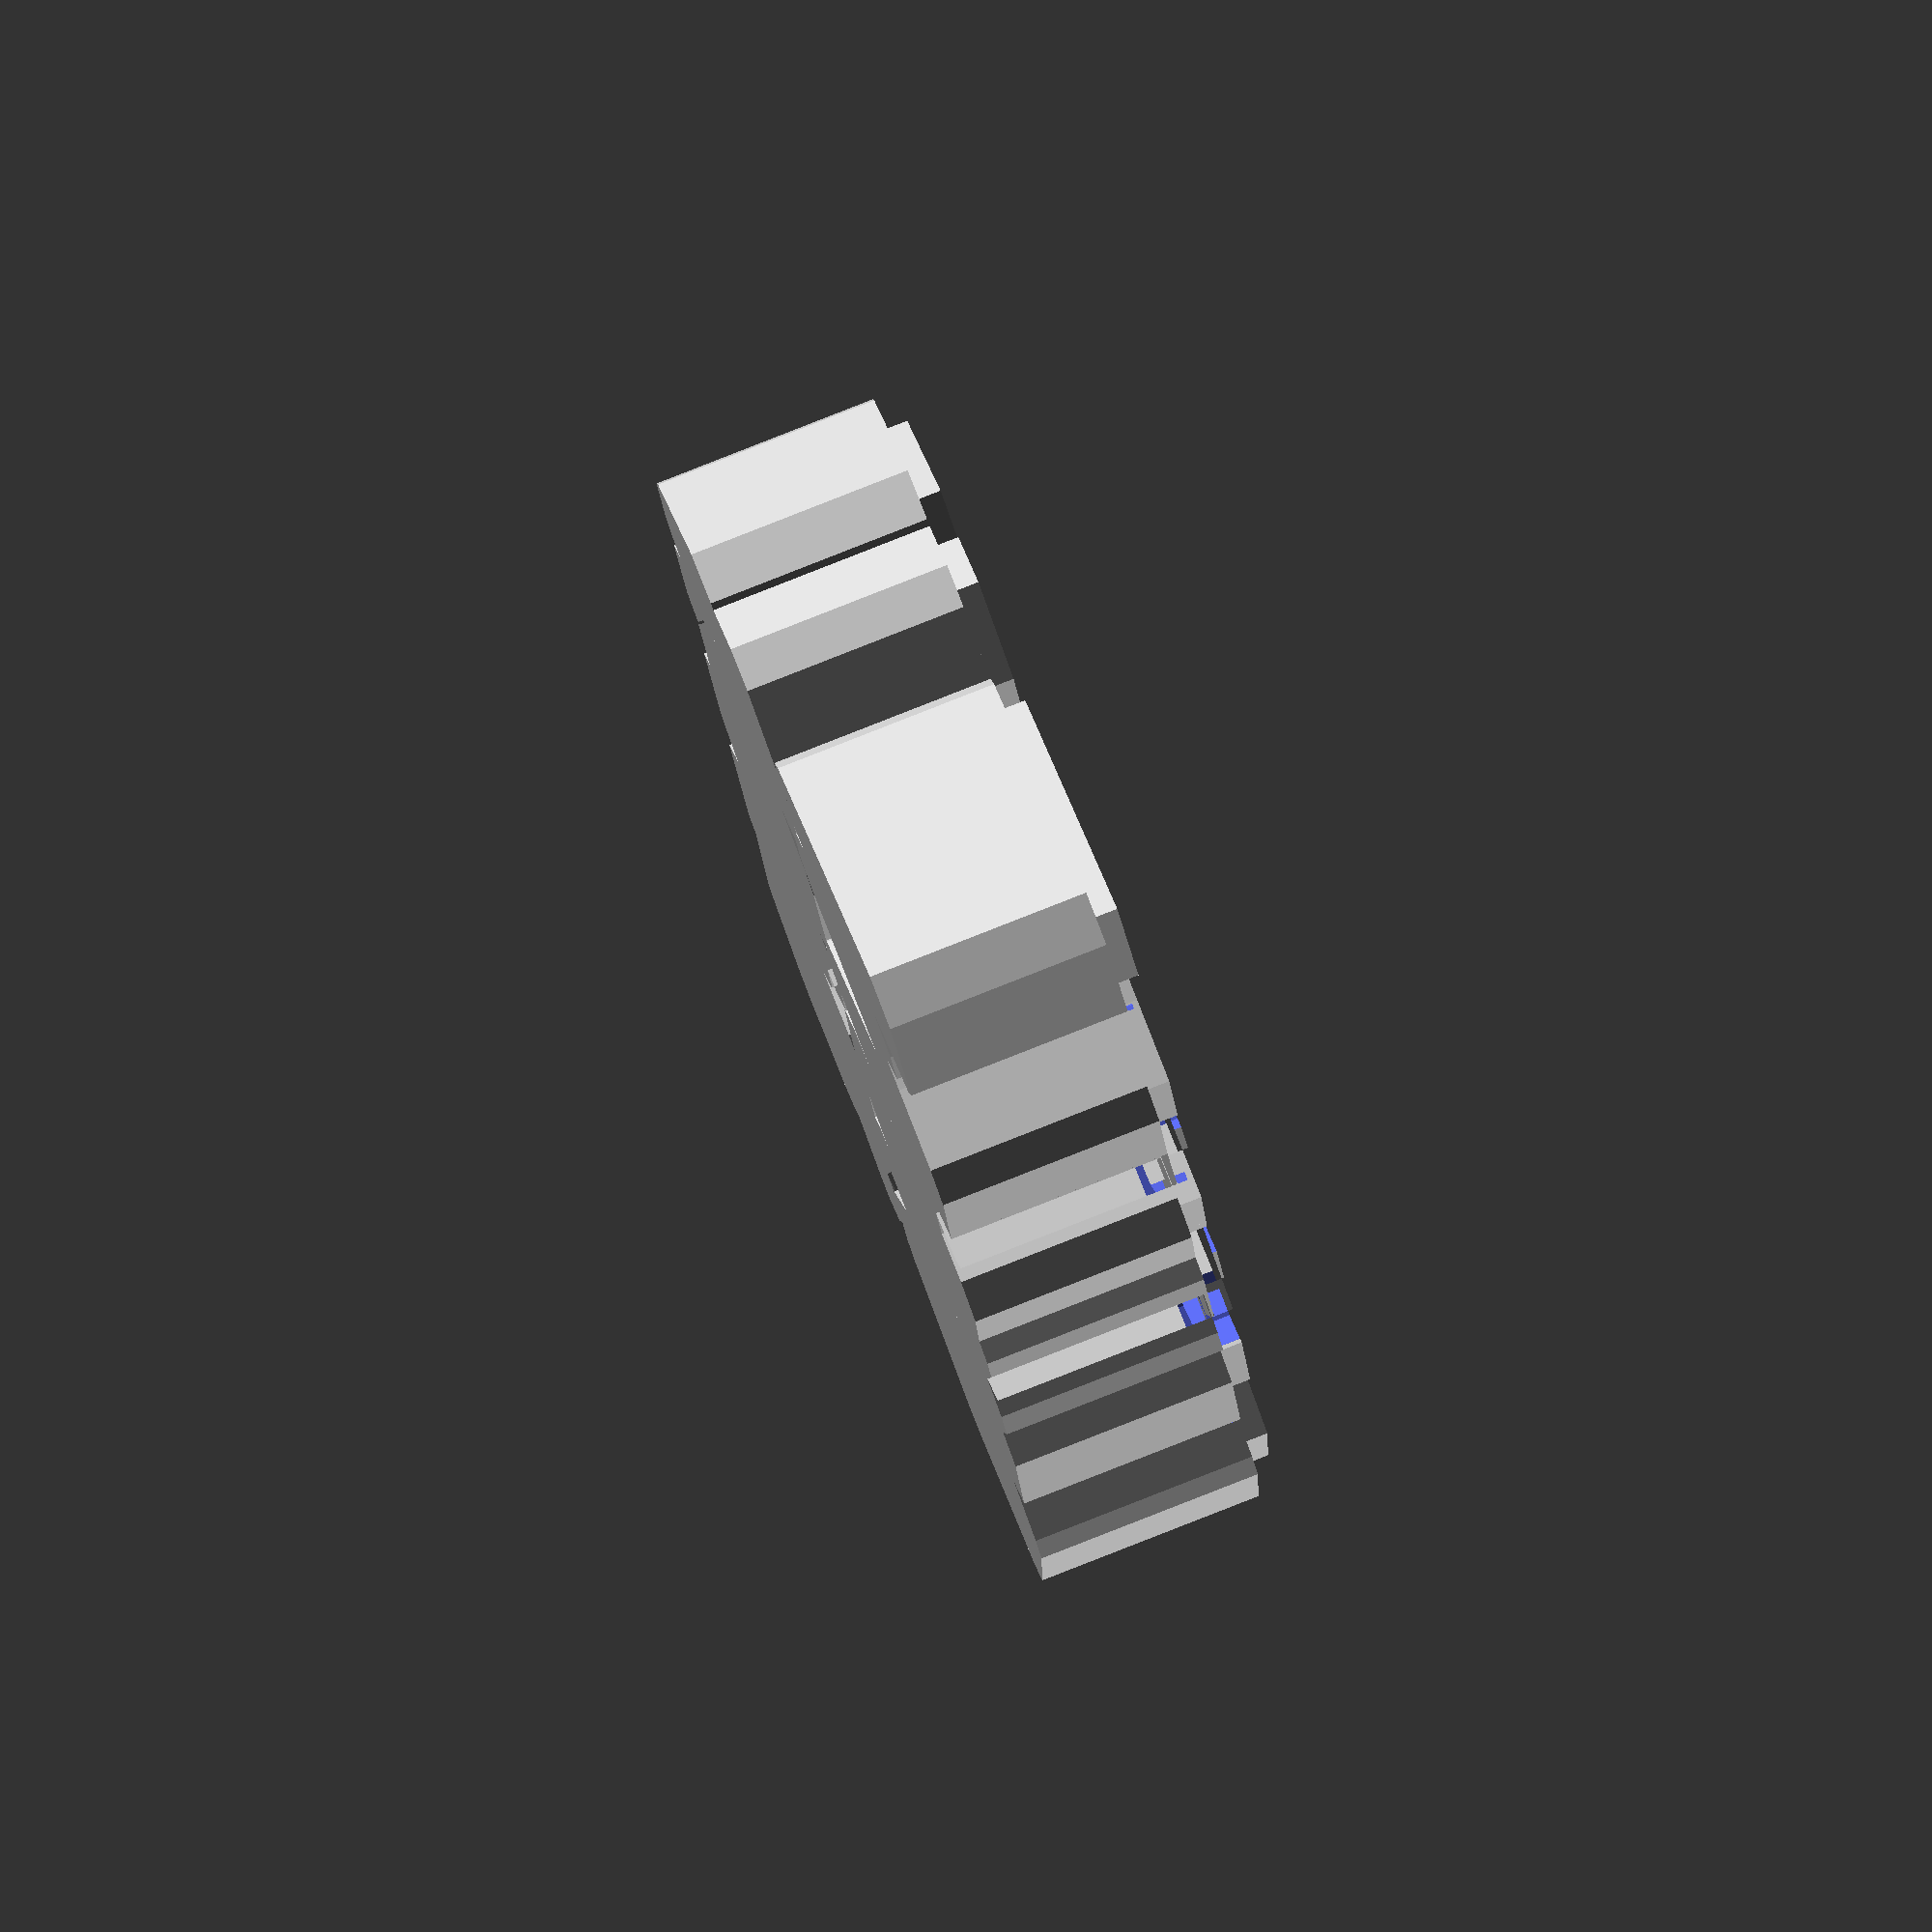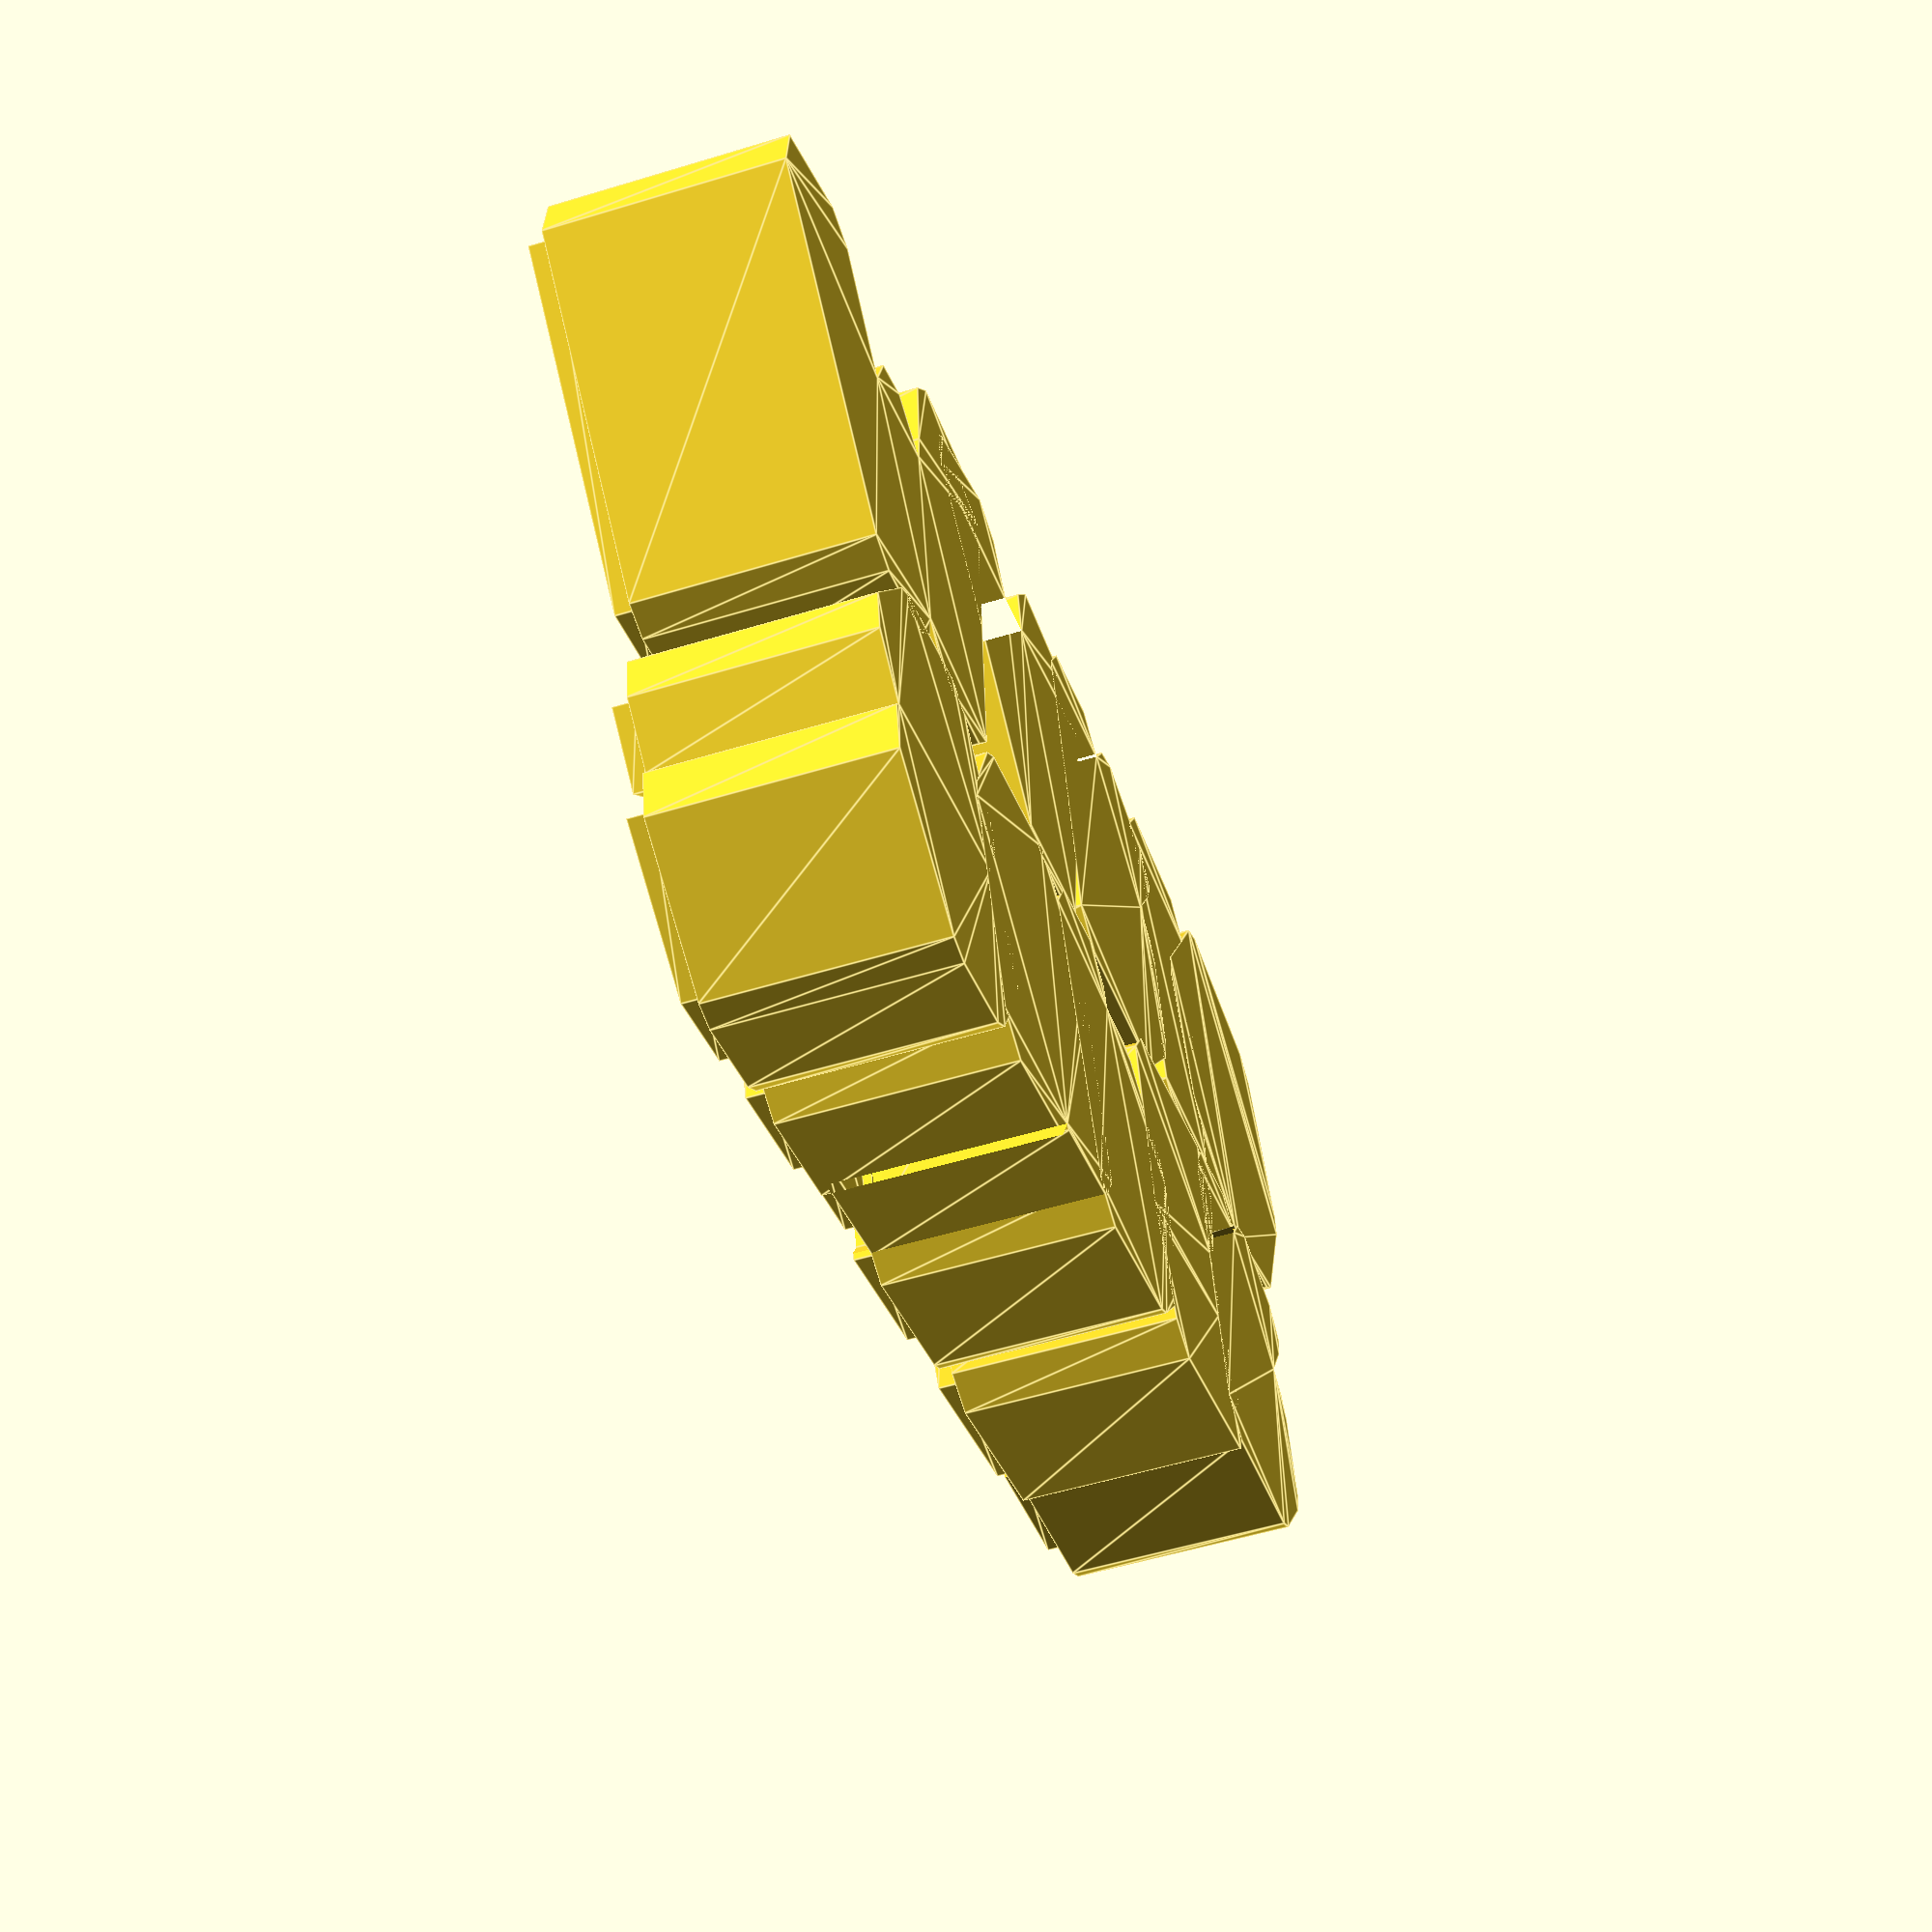
<openscad>
module letters_main() {
    // Choose your custom words and write them in UPPERCASE.
    // If you want only one line, you can leave the second word empty.
    word1="SUPER";
    word2="MARIO";

    // CONSTANTS
    // The following values are model constants and are not intended to be changed by the end user.
    //-----------------
    // [Fixed design parameters]
    // Scale for Word 1
    scale_word1 = 1.8;

    // Scale for Word 2
    scale_word2 = 2.0;
    // Height scale
    scale_height = 1;

    // Brim radius/offset
    brim_radius = 1.5;

    // Gap between the two words
    gap = 2;
    // Spaziatura tra le lettere
    spacing = 0.0;


    // Small tolerance to help letters fit into the brim
    wiggle=0.1;
    //-----------------


    // Wall thickness for hollow letters
    wall_thikness_letter = 2;

    //-----------------

    // Path data for letters and symbols
    glyph_A = [
    [449, 741], [765, 52], [463, 4], [439, 181], [196, 187], [141, -2], [-150, 50], [249, 721], [449, 741]
    ]/100;
    glyph_B = [
    [138, 747], [485, 706], [565, 578], [559, 441], [507, 363], [580, 321], [629, 178], [573, 45], [457, 4], [21, 1], [1, 704], [138, 747]
    ]/100;
    glyph_C = [
    [287, 744], [563, 726], [552, 461], [372, 545], [215, 472], [208, 302], [346, 208], [549, 314], [617, 35], [218, 0], [23, 171], [-35, 386], [55, 617], [287, 744]
    ]/100;
    glyph_D = [
    [368, 744], [578, 572], [621, 171], [414, 2], [0, 2], [0, 699], [368, 744]
    ]/100;
    glyph_E = [
    [54, 745], [544, 745], [503, 538], [262, 501], [259, 450], [472, 434], 
    [462, 275], [272, 258], [289, 204], [520, 202], [605, 3], [54, 3], 
    [0, 481], [54, 745]
    ]/100;
    glyph_F = [
    [49, 746], [553, 742], [525, 501], [250, 532], [246, 452], [479, 464], [441, 244], [246, 269], [288, 3], [22, 3], [1, 543], [49, 746]
    ]/100;
    glyph_G = [
    [627, 591], [456, 495], [387, 533], [285, 502], [224, 357], [288, 222], [472, 244], [476, 277], [334, 264], [352, 465], [648, 461], [648, 66], [151, 2], [0, 309], [55, 591], [267, 745], [527, 727], [627, 591]
    ]/100;
    glyph_H = [
    [0, 698], [252, 746], [264, 441], [411, 463], [420, 732], [626, 723], [666, 5], [434, 13], [432, 238], [292, 211], [297, 5], [80, 5],
    [0, 698]
    ]/100;
    glyph_I = [
    [5, 739], [199, 751], [349, 43], [31, 8], [5, 739]
    ]/100;
    glyph_J = [
    [0, 739], [219, 744], [658, 724], [658, 528], [459, 509],
    [533, 162], [430, 32], [235, 0], [18, 0], [25, 220],
    [263, 237], [236, 509], [0, 528], [0, 739]
    ]/100;
    glyph_K = [
    [14, 741], [223, 741], [218, 539], [375, 718], [518, 566],
    [337, 369], [605, 178], [440, 0], [216, 243], [257, -2],
    [0, -2], [14, 741]
    ]/100;
    glyph_L = [
    [278, 717], [249, 269], [556, 306], [584, 75], [28, 9],
    [0, 749], [278, 717]
    ]/100;
    glyph_M = [
    [0, 76], [357, 737], [568, 737], [638, 537], [762, 738],
    [949, 742], [1154, 23], [887, 1], [836, 183], [775, 359],
    [591, 195], [450, 382], [281, 23], [0, 76]
    ]/100;
    glyph_N = [
    [0, 13], [133, 742], [284, 742], [425, 510], [437, 742],
    [669, 706], [620, 4], [428, 16], [280, 242], [237, 3],
    [0, 13]
    ]/100;
    glyph_O = [
    [522, 733], [740, 462], [678, 105], [283, 2], [-32, 280],
    [15, 593], [250, 742], [522, 733]
    ]/100;
    glyph_P = [
    [442, 740], [618, 619], [632, 323], [454, 151], [233, 137], [233, -4], [0, -4], [37, 740], [442, 740]
    ]/100;
    glyph_Q =[
    [531, 731], [721, 478], [653, 216], [797, 84], [621, -2], [535, 61], [238, -3], [-21, 243], [26, 593], [260, 740], [531, 731]
    ]/100;
    glyph_R = [
    [415, 739], [600, 604], [617, 371], [513, 255], [698, 92], [481, -2], [254, 192], [288, -1], [58, -1], [0, 707], [415, 739]
    ]/100;
    glyph_S = [
    [725, 556], [596, 397], [445, 494], [407, 446], [677, 248], [546, 1], [225, 1], [1, 179], [98, 342], [291, 233],
    [320, 278], [37, 446], [305, 746], [546, 746], [725, 556]
    ]/100;
    glyph_T = [
    [0, 742], [739, 729], [739, 429], [489, 470], [558, -1], [200, -1], [254, 470], [0, 483], [0, 742]
    ]/100;
    glyph_U = [
    [-9, 739], [314, 739], [299, 234], [424, 324], [387, 685], [694, 685], [694, 199], [515, -3], [138, -3], [-9, 177], [-9, 739]
    ]/100;
    glyph_V = [
    [0, 745], [259, 731], [362, 284], [401, 334], [512, 731], [799, 745], [517, 3], [169, 29], [0, 745]
    ]/100;
    glyph_W = [
    [1028, 675], [709, 6], [523, 6], [454, 207], [352, 5], [182, 0], [0, 723], [238, 744], [283, 562], [337, 385], [502, 550], [627, 362], [778, 729], [1028, 675]
    ]/100;
    glyph_X = [
    [200, 739], [357, 579], [473, 750], [663, 568], [525, 405], [753, 226], [563, 7], [399, 221], [191, 12], [0, 201], [221, 400], [53, 588], [200, 739]
    ]/100;
    glyph_Y = [
    [71, 733], [236, 557], [391, 753], [610, 588], [371, 380], [548, 13], [156, 31], [156, 350], [-93, 588], [71, 733]
    ]/100;
    glyph_Z = [
    [617, 3], [0, 28], [0, 228], [248, 486], [0, 471], [44, 748], [625, 707], [614, 517], [386, 265], [625, 300], [617, 3]
    ]/100;
    glyph_0 = [
    [381, 732], [552, 531], [497, 90], [224, 1], [3, 223], [48, 606], [202, 742], [381, 732], [560, 732]
    ]/100;
    glyph_1 = [
    [527, 727], [468, 205], [679, 232], [713, 1], [0, 1], [20, 218], [258, 205], [258, 476], [133, 397], [0, 578], [269, 741], [527, 741]
    ]/100;
    glyph_2 = [
    [4, 605], [211, 742], [392, 741], [544, 629], [610, 352], [411, 221], [629, 239], [686, 1], [110, 9], [34, 156], [330, 390], [309, 454], [261, 492], [140, 409], [4, 605]
    ]/100;
    glyph_3 = [
    [1, 607], [178, 740], [403, 708], [511, 522], [441, 421], [528, 357], [534, 131], [415, 1], [148, 26], [1, 175], [120, 291], [220, 197], [314, 222], [317, 279], [170, 329], [176, 419], [295, 498], [264, 531], [97, 454], [1, 607]
    ]/100;
    glyph_4 = [
    [531, 409], [689, 402], [689, 223], [548, 214], [575, 31], [318, 4], [314, 214], [8, 214], [4, 400], [208, 747], [487, 728], [531, 409]
    ]/100;
    glyph_5 = [
    [572, 741], [530, 543], [247, 546], [253, 501], [415, 495], [610, 389], [609, 166], [534, 45], [189, 10], [7, 95], [88, 248], [212, 205], [324, 200], [368, 251], [318, 298], [91, 293], [10, 433], [0, 724], [572, 741]
    ]/100;
    glyph_6 = [
    [154, 719], [335, 746], [515, 709], [447, 499], [286, 559], [211, 500], [202, 444], [416, 438], [501, 300], [499, 120], [380, 1], [136, 1], [0, 120], [0, 371], [28, 575], [154, 719]
    ]/100;
    glyph_7 = [
    [0, 740], [641, 726], [524, -3], [234, 66], [393, 501], [51, 473], [0, 740]
    ]/100;
    glyph_8 = [
    [461, 716], [533, 519], [446, 450], [562, 355], [577, 61], [414, -3], [154, -3], [0, 87], [17, 351], [139, 444], [46, 519], [116, 745], [461, 716]
    ]/100;
    glyph_9 = [
    [306, 747], [533, 593], [524, 320], [447, 127], [116, 1], [0, 161], [264, 230], [319, 327], [137, 313], [0, 463], [36, 677], [306, 747]
    ]/100;
    glyph_at = [
    [422, 103], [606, 184], [657, 125], [441, 2], [160, 63], [3, 349], [116, 715], [381, 854], [786, 684], [869, 344], [800, 248], [744, 167], [636, 182], [594, 233], [461, 169], [234, 206], [183, 482], [323, 672], [510, 664], [596, 607], [599, 637], [670, 600], [653, 418], [677, 260], [722, 243], [783, 364], [710, 615], [385, 748], [197, 637], [119, 371], [212, 165], [422, 103]
    ]/100;
    glyph_b_l = [
    [233, 856], [241, 782], [89, 795], [84, -15], [241, 15], [241, -83], [7, -98], [2, 866], [233, 856]
    ]/100;
    glyph_b_r = [
    [9, -88], [1, -14], [153, -27], [158, 783], [1, 753], [1, 851], [235, 866], [240, -98], [9, -88]
    ]/100;
    glyph_per = [
    [389, 745], [572, 774], [206, 33], [0, 4], [389, 745], [475, 293], [544, 213], [522, 35], [412, 0], [324, 88], [342, 242], [404, 297], [475, 293], [389, 745], [191, 768], [260, 687], [238, 510], [128, 474], [38, 564], [57, 717], [119, 771], [191, 768], [389, 745]
    ]/100;
    glyph_num = [
    [395, 778], [292, 29], [156, 0], [274, 749], [395, 778],

    [544, 749], [665, 778], [563, 29], [426, 0], [544, 749], 

    [718, 601], [810, 451], [113, 429], [4, 594], [718, 601],  

    [733, 328], [832, 169], [135, 147], [60, 316], [733, 328], [718, 601], [544, 749], [395, 778]
    ]/100;
    glyph_dol = [
    [664, 550], [546, 405], [431, 528], [289, 576], [254, 531], [664, 256], [500, 42], [206, 42], [1, 205], [90, 354], [259, 208], [444, 163], [471, 204], [34, 450], [279, 724], [500, 724], 
    [424, 794], [341, 795], [283, -32], [399, -20], [424, 794], [500, 724]
    ]/100;
    glyph_asc = [
    [278, 582], [164, 765], [68, 601], [8, 638], [164, 882], [348, 593], [278, 582]
    ]/100;
    glyph_bar = [
    [60, -121], [5, -121], [3, 853], [58, 853], [60, 974], [115, 974], [60, -121]
    ]/100;
    glyph_ast = [
    [67, 719], [97, 720], [93, 653], [144, 696], [158, 662], [99, 638], [161, 608], [141, 585], [93, 620], [99, 558], [49, 561], [55, 620], [22, 617], [28, 676], [78, 640], [28, 699], [95, 673], [95, 730], [45, 694], [23, 722], [90, 748], [38, 784], [67, 719]
    ]/100;
    glyph_col = [
    [92, 179], [164, 144], [172, 49], [114, 8], [50, 20], [20, 52], [10, 136], [92, 179], [97, 320], [170, 386], [167, 456], [84, 503], [16, 463], [22, 362], [97, 320]
    ]/100;
    //glyph_scol = [
    //[72, 456], [139, 496], [220, 450], [223, 381], [154, 317], [81, 358], [89, 95], [164, 91], [142, -17], [61, -92], [11, -92], [80, 5]
    //]/100;
    glyph_dot = [
    [107, 173], [186, 173], [233, 91], [200, 30], [107, 9], [64, 82], [107, 173]
    ]/100;
    glyph_sl = [
    [375, 727], [551, 755], [198, 41], [0, 13], [375, 727]
    ]/100;
    glyph_add = [
    [222, 524], [220, 424], [323, 434], [336, 320], [220, 325], [233, 221], [125, 213], [116, 325], [15, 328], [-2, 423], [119, 423], [108, 529], [222, 524]
    ]/100;
    glyph_com = [
    [58, 81], [138, 76], [114, -39], [28, -119], [-25, -119], [48, -15], [58, 81]
    ]/100;
    glyph_dif = [
    [6, 342], [1, 431], [325, 471], [341, 354], [6, 342]
    ]/100;
    glyph_equ = [
    [5, 299], [0, 353], [305, 377], [320, 307], [5, 299], [5, 435], [0, 488], [305, 512], [320, 442], [5, 435]
    ]/100;
    glyph_que = [
    [242, 144], [298, 68], [263, 3], [174, 0], [138, 54], [162, 140], [242, 144],
    [256, 465], [284, 573], [226, 609], [138, 528], [0, 671], [131, 779], [308, 779], [437, 623], [432, 424], [293, 330], [308, 190], [126, 190], [105, 345], [256, 465], [242, 144]
    ]/100;
    glyph_exc = [
    [213, 219], [93, 210], [0, 768], [197, 796], [213, 219],[71, 78], [106, 144], [197, 148], [233, 92], [209, 4], [128, 1], [71, 78]
    ]/100;
    glyph_les = [
    [37, 785], [91, 776], [91, 665], [38, 593], [-3, 609], [38, 691], [205, 776], [205, 665], [152, 593], [99, 609], [140, 691], [139, 785],
    [205, 776], [205, 665], [152, 593], [99, 609], [140, 691], [139, 785]
    ]/100;
    glyph_pr = [
    [0, 785], [71, 785], [175, 658], [251, 402], [240, 130], [200, 2], [80, -100], [33, -80], [120, 41], [150, 268], [119, 498], [0, 785]
    ]/100;
    glyph_pl = [
    [250, 780], [132, 622], [67, 392], [92, 166], [218, -62], [130, -62], [80, 40], [20, 194], [0, 465], [76, 721], [120, 800], [220, 860], [354, 890], [354, 800]
    ]/100;
    glyph_uns = [
    [0, -28], [0, 27], [728, 27], [728, -28], [0, -28]
    ]/100;
    glyph_qus = [
    [37, 785], [91, 776], [91, 665], [38, 593], [-3, 609], [38, 691], [37, 785]
    ]/100;
    // Path data for the holes in the letters and symbols
    hole_A = [
    [300, 479], [259, 377], [412, 373], [377, 476], [323, 479]
    ]/100;
    hole_B = [
    [257, 152], [359, 174], [359, 242], [257, 277], [257, 152], [244, 462], [345, 483], [345, 565], [244, 587], [244, 462]
    ]/100;
    hole_D = [
    [229, 477], [229, 259], [364, 306], [364, 415], [229, 477]
    ]/100;
    hole_O = [
    [309, 481], [258, 367], [346, 308], [439, 342], [434, 453], [309, 481]
    ]/100;
    hole_P = [
    [274, 512], [267, 391], [333, 382], [417, 481], [274, 512]
    ]/100;
    hole_Q = [
    [228, 477], [221, 272], [385, 223], [294, 313], [426, 409], [505, 336], [532, 388], [432, 523], [228, 477]
    ]/100;
    hole_R = [
    [254, 532], [248, 390], [309, 382], [370, 470], [254, 532]
    ]/100;
    hole_0 = [
    [257, 488], [235, 324], [279, 287], [327, 321], [318, 462], [257, 462]

    ]/100;
    hole_4 = [
    [216, 409], [305, 409], [297, 513], [216, 409]
    ]/100;
    hole_6 = [
    [258, 267], [211, 244], [213, 185], [292, 185], [308, 249], [258, 267]
    ]/100;
    hole_8 = [
    [364, 259], [306, 283], [248, 259], [248, 211], [306, 187], [364, 211], [364, 259], [332, 587], [288, 605], [244, 587], [244, 551], [288, 533], [332, 551], [332, 587]
    ]/100;
    hole_9 = [
    [225, 480], [312, 480], [321, 527], [281, 560], [225, 527], [225, 480]
    ]/100;
    hole_at = [
    [381, 514], [336, 445], [365, 351], [451, 351], [508, 418], [479, 504], [381, 514]
    ]/100;
    hole_per = [
    [426, 195], [417, 129], [435, 114], [454, 128], [451, 185], [426, 195],
    [141, 670], [132, 604], [149, 589], [169, 603], [165, 659], [141, 670]
    ]/100;
    // Width of the letters
    width = [765-100/*A*/, 629-1/*B*/, 617+35/*C*/, 621-0/*D*/, 605-25/*E*/, 553-1/*F*/, 648-0/*G*/, 666-0/*H*/, 350-50/*I*/, 658-0/*J*/, 540-0/*K*/, 584-0/*L*/, 1154-0/*M*/, 669-0/*N*/, 740+32/*O*/, 632-0/*P*/, 797+21/*Q*/, 698-15/*R*/, 725+1/*S*/, 739-0/*T*/, 694+9/*U*/, 799-0/*V*/, 1028-0/*W*/, 753-0/*X*/, 610+93/*Y*/, 625-0/*Z*/, 560-3/*0*/, 620/*1*/, 686-4/*2*/, 600/*3*/, 689-4/*4*/, 680/*5*/, 515/*6*/, 641/*7*/, 577/*8*/, 533/*9*/, 869/*@*/, 240/*[*/, 240/*]*/, 572/*%*/, 572/*#*/, 664/*$*/, 348/*^*/, 115/*|*/, 161/***/, 172+79/*:*/, 220/*;*/, 270/*.*/, 551/*/*/, 336/*+*/, 160/*,*/, 330/*-*/, 310/*=*/, 430/*?*/, 230/*!*/, 882/*<*/, 251/*)*/, 354/*(*/, 728/*_*/, 90/*'*/]/100;
    width_A = width[0];
    width_B = width[1];
    width_C = width[2];
    width_D = width[3];
    width_E = width[4];
    width_F = width[5];
    width_G = width[6];
    width_H = width[7];
    width_I = width[8];
    width_J = width[9];
    width_K = width[10];
    width_L = width[11];
    width_M = width[12];
    width_N = width[13];
    width_O = width[14];
    width_P = width[15];
    width_Q = width[16];
    width_R = width[17];
    width_S = width[18];
    width_T = width[19];
    width_U = width[20];
    width_V = width[21];
    width_W = width[22];
    width_X = width[23];
    width_Y = width[24];
    width_Z = width[25];
    width_0 = width[26];
    width_1 = width[27];
    width_2 = width[28];
    width_3 = width[29];
    width_4 = width[30];
    width_5 = width[31];
    width_6 = width[32];
    width_7 = width[33];
    width_8 = width[34];
    width_9 = width[35];
    width_at = width[36];
    width_b_l = width[37];
    width_b_r = width[38];
    width_per = width[39];
    width_num = width[40];
    width_dol = width[41];
    width_asc = width[42];
    width_bar = width[43];
    width_ast = width[44];
    width_col = width[45];
    width_scol = width[46];
    width_dot = width[47];
    width_sl = width[48];
    width_add = width[49];
    width_com = width[50];
    width_dif = width[51];
    width_equ = width[52];
    width_que = width[53];
    width_exc = width[54];
    width_les = width[55];
    width_pr = width[56];
    width_pl = width[57];
    width_uns = width[58];
    width_qus = width[59];
    // Function that returns the path data for any supported letter or symbol
    function glyph_sorter_all(letter) =
    letter == "A" ? (glyph_A) :
    letter == "B" ? (glyph_B) :
    letter == "C" ? (glyph_C) :
    letter == "D" ? (glyph_D) :
    letter == "E" ? (glyph_E) :
    letter == "F" ? (glyph_F) :
    letter == "G" ? (glyph_G) :
    letter == "H" ? (glyph_H) :
    letter == "I" ? (glyph_I) :
    letter == "J" ? (glyph_J) :
    letter == "K" ? (glyph_K) :
    letter == "L" ? (glyph_L) :
    letter == "M" ? (glyph_M) :
    letter == "N" ? (glyph_N) :
    letter == "O" ? (glyph_O) :
    letter == "P" ? (glyph_P) :
    letter == "Q" ? (glyph_Q) :
    letter == "R" ? (glyph_R) :
    letter == "S" ? (glyph_S) :
    letter == "T" ? (glyph_T) :
    letter == "U" ? (glyph_U) :
    letter == "V" ? (glyph_V) :
    letter == "W" ? (glyph_W) :
    letter == "X" ? (glyph_X) :
    letter == "Y" ? (glyph_Y) :
    letter == "Z" ? (glyph_Z) :
    letter == "0" ? (glyph_0) :
    letter == "1" ? (glyph_1) :
    letter == "2" ? (glyph_2) :
    letter == "3" ? (glyph_3) :
    letter == "4" ? (glyph_4) :
    letter == "5" ? (glyph_5) :
    letter == "6" ? (glyph_6) :
    letter == "7" ? (glyph_7) :
    letter == "8" ? (glyph_8) :
    letter == "9" ? (glyph_9) :
    letter == "@" ? (glyph_at) :
    letter == "[" ? (glyph_b_l) :
    letter == "]" ? (glyph_b_r) :
    letter == "%" ? (glyph_per) :
    letter == "#" ? (glyph_num) :
    letter == "$" ? (glyph_dol) :
    letter == "^" ? (glyph_asc) :
    letter == "|" ? (glyph_bar) :
    letter == "*" ? (glyph_ast) :
    letter == ":" ? (glyph_col) :
    letter == ";" ? (glyph_scol) :
    letter == "." ? (glyph_dot) :
    letter == "/" ? (glyph_sl) :
    letter == "+" ? (glyph_add) :
    letter == "," ? (glyph_com) :
    letter == "-" ? (glyph_dif) :
    letter == "=" ? (glyph_equ) :
    letter == "?" ? (glyph_que) :
    letter == "!" ? (glyph_exc) :
    letter == "<" ? (glyph_les) :
    letter == ")" ? (glyph_pr) :
    letter == "(" ? (glyph_pl) :
    letter == "_" ? (glyph_uns) :
    letter == "'" ? (glyph_qus) :
    0; // Default value for unsupported letters

    // Function that returns the path data for a subset of letters/symbols (used for solid letters)
    function glyph_sorter(letter) =
    letter == "C" ? (glyph_C) :
    letter == "E" ? (glyph_E) :
    letter == "F" ? (glyph_F) :
    letter == "G" ? (glyph_G) :
    letter == "H" ? (glyph_H) :
    letter == "I" ? (glyph_I) :
    letter == "J" ? (glyph_J) :
    letter == "K" ? (glyph_K) :
    letter == "L" ? (glyph_L) :
    letter == "M" ? (glyph_M) :
    letter == "N" ? (glyph_N) :
    letter == "S" ? (glyph_S) :
    letter == "T" ? (glyph_T) :
    letter == "U" ? (glyph_U) :
    letter == "V" ? (glyph_V) :
    letter == "W" ? (glyph_W) :
    letter == "X" ? (glyph_X) :
    letter == "Y" ? (glyph_Y) :
    letter == "Z" ? (glyph_Z) :
    letter == "1" ? (glyph_1) :
    letter == "2" ? (glyph_2) :
    letter == "3" ? (glyph_3) :
    letter == "5" ? (glyph_5) :
    letter == "7" ? (glyph_7) :
    letter == "[" ? (glyph_b_l) :
    letter == "]" ? (glyph_b_r) :
    letter == "#" ? (glyph_num) :
    letter == "$" ? (glyph_dol) :
    letter == "^" ? (glyph_asc) :
    letter == "|" ? (glyph_bar) :
    letter == "*" ? (glyph_ast) :
    letter == ":" ? (glyph_col) :
    letter == ";" ? (glyph_scol) :
    letter == "." ? (glyph_dot) :
    letter == "/" ? (glyph_sl) :
    letter == "+" ? (glyph_add) :
    letter == "," ? (glyph_com) :
    letter == "-" ? (glyph_dif) :
    letter == "=" ? (glyph_equ) :
    letter == "?" ? (glyph_que) :
    letter == "!" ? (glyph_exc) :
    letter == "<" ? (glyph_les) :
    letter == ")" ? (glyph_pr) :
    letter == "(" ? (glyph_pl) :
    letter == "_" ? (glyph_uns) :
    letter == "'" ? (glyph_qus) :
    0; // Default value for unsupported letters

    // Function that returns the path data for letters with holes (used for hollow or outlined letters
    function glyph_sorter_hole(letter) =
    letter == "A" ? (glyph_A) :
    letter == "B" ? (glyph_B) :
    letter == "D" ? (glyph_D) :
    letter == "O" ? (glyph_O) :
    letter == "P" ? (glyph_P) :
    letter == "Q" ? (glyph_Q) :
    letter == "R" ? (glyph_R) :
    letter == "0" ? (glyph_0) :
    letter == "4" ? (glyph_4) :
    letter == "6" ? (glyph_6) :
    letter == "8" ? (glyph_8) :
    letter == "9" ? (glyph_9) :
    letter == "@" ? (glyph_at) :
    letter == "%" ? (glyph_per) :
    0; // Default value for unsupported letters

    // Function that returns the path data for the hole inside a letter (if present)
    function hole_sorter(letter) =
    letter == "A" ? (hole_A) :
    letter == "B" ? (hole_B) :
    letter == "D" ? (hole_D) :
    letter == "O" ? (hole_O) :
    letter == "P" ? (hole_P) :
    letter == "Q" ? (hole_Q) :
    letter == "R" ? (hole_R) :
    letter == "0" ? (hole_0) :
    letter == "4" ? (hole_4) :
    letter == "6" ? (hole_6) :
    letter == "8" ? (hole_8) :
    letter == "9" ? (hole_9) :
    letter == "@" ? (hole_at) :
    letter == "%" ? (hole_per) :
    0;  // Default value for unsupported letters

    // Function that returns the width of a letter or symbol, used for spacing
    function width_letter(letter) =
    letter == "A" ? (width_A) :
    letter == "B" ? (width_B) :
    letter == "C" ? (width_C) :
    letter == "D" ? (width_D) :
    letter == "E" ? (width_E) :
    letter == "F" ? (width_F) :
    letter == "G" ? (width_G) :
    letter == "H" ? (width_H) :
    letter == "I" ? (width_I) :
    letter == "J" ? (width_J) :
    letter == "K" ? (width_K) :
    letter == "L" ? (width_L) :
    letter == "M" ? (width_M) :
    letter == "N" ? (width_N) :
    letter == "O" ? (width_O) :
    letter == "P" ? (width_P) :
    letter == "Q" ? (width_Q) :
    letter == "R" ? (width_R) :
    letter == "S" ? (width_S) :
    letter == "T" ? (width_T) :
    letter == "U" ? (width_U) :
    letter == "V" ? (width_V) :
    letter == "W" ? (width_W) :
    letter == "X" ? (width_X) :
    letter == "Y" ? (width_Y) :
    letter == "Z" ? (width_Z) :
    letter == "0" ? (width_0) :
    letter == "1" ? (width_1) :
    letter == "2" ? (width_2) :
    letter == "3" ? (width_3) :
    letter == "4" ? (width_4) :
    letter == "5" ? (width_5) :
    letter == "6" ? (width_6) :
    letter == "7" ? (width_7) :
    letter == "8" ? (width_8) :
    letter == "9" ? (width_9) :
    letter == "@" ? (width_at) :
    letter == "[" ? (width_b_l) :
    letter == "]" ? (width_b_r) :
    letter == "%" ? (width_per) :
    letter == "#" ? (width_num) :
    letter == "$" ? (width_dol) :
    letter == "^" ? (width_asc) :
    letter == "|" ? (width_bar) :
    letter == "*" ? (width_ast) :
    letter == ":" ? (width_col) :
    letter == ";" ? (width_scol) :
    letter == "." ? (width_dot) :
    letter == "/" ? (width_sl) :
    letter == "+" ? (width_add) :
    letter == "," ? (width_com) :
    letter == "-" ? (width_dif) :
    letter == "=" ? (width_equ) :
    letter == "?" ? (width_que) :
    letter == "!" ? (width_exc) :
    letter == "<" ? (width_les) :
    letter == ")" ? (glyph_pr) :
    letter == "(" ? (glyph_pl) :
    letter == "_" ? (glyph_uns) :
    letter == "'" ? (glyph_qus) :
    0; // Default value for unsupported letters

    // Module that draws a glyph as a 2D polygon and extrudes it to the given height
    module draw_glyph(paths, height=1)
    {
    linear_extrude(height)
    polygon(paths); 


    }

    // Module that draws a glyph with a negative offset for hollow letters
    module draw_glyph_smaller(paths, height=1)
    {
    linear_extrude(height) offset(-wall_thikness_letter)
    polygon(paths);
    }
    // These Moduls are used to draw the brim around the letters, interlocking
    // Module that draws the brim (outline) of a glyph with brim_radius
    module draw_glyph_brim(paths, height=1)
    {
        linear_extrude(height) offset(brim_radius) polygon(paths); // Dickerer Umriss am unteren Ende
    }
    // Module that draws a larger brim for hollow letters
    module draw_glyph_brim_bigger(paths, height=1)
    {
        linear_extrude(height) offset(brim_radius + wall_thikness_letter) polygon(paths); // Dickerer Umriss am unteren Ende
    }

    // Module that renders both words, positioning them correctly
    module call_words(brim, k)
    {   // Render the second word, centered horizontally
    translate([-total_width(word2, scale_word2) / 2, 0, 0])
    {
        render_word(word2, scale_height, scale_word2, k, brim);
    }
    // Render the first word, centered horizontally and shifted vertically
    translate([-total_width(word1, scale_word1) / 2, 7.44 * scale_word2 + gap, 0])
    {
        render_word(word1, scale_height, scale_word1, k, brim);
    }
    }

    // Module is necessary to renderer the letters to interlock them
    // Module that renders a single letter with all options (brim, hollow, holes, etc.)
    module render_letter(letter, height, i, pre_letter, scale, k, brim)
    {
        // If the letter has a hole (A, B, D, O, P, Q, R, 0, 4, 6, 8, 9, @, %), draw the brim and the hole

        if(letter == "A"||"B"||"D"||"O"||"P"||"Q"||"R"||"0"||"4"||"6"||"8"||"9"||"@"||"%")
    {
        draw_glyph_brim(glyph_sorter_hole(letter)*scale, brim);
        difference()
        {
            draw_glyph(glyph_sorter_hole(letter)*scale, height);
            translate([0, 0, -1]) draw_glyph(hole_sorter(letter)*scale, height + 2);// Loch
            translate([-width_letter(pre_letter)*scale, 0, 0])draw_glyph_brim(glyph_sorter_all(pre_letter)*scale, height+2);
        }
    }
    // Draw the brim and the letter for all other cases

    draw_glyph_brim(glyph_sorter(letter)*scale,brim);
    difference()
    {
        draw_glyph(glyph_sorter(letter)*scale, height);
        translate([-width_letter(pre_letter)*scale-spacing, 0, 0])draw_glyph_brim(glyph_sorter_all(pre_letter)*scale, height+2);
    }

    }



    // Module that renders a word, letter by letter, with correct spacing
    module render_word(word, height=1, scale, k, brim)
    { 
    // Loop through each letter in the word and render it with the correct spacing

    for (i = [0 : len(word) - 1])
    {
        translate([spacing_letter(i, str(word[i]), word, scale), 0, 0])
        {
            render_letter(str(word[i]), height, i, i == 0 ? "" : str(word[i-1]), scale, k, brim);
        }
    }
    }

    // Function that calculates the X offset for each letter in a word

    function spacing_letter(i, letter, word, scale)
    = i == 0 ? 0 : spacing_letter(i-1, str(word[i-1]), word, scale) + width_letter(str(word[i-1])) * scale + spacing;

    // Function that calculates the total width of a word
    function total_width(word, scale) = spacing_letter(len(word)-1, str(word[len(word)-1]), word, scale) + width_letter(str(word[len(word)-1])) * scale;

    // Call the words with the specified parameters
    call_words(0, false);
}

// Begin SuperMarioBrim.scad content
module brim_main() {
    // Choose your custom words and write them in UPPERCASE.
    // If you want only one line, you can leave the second word empty.
    word1 = "SUPER";
    word2 = "MARIO";

    // The following values are model constants and are not intended to be changed by the end user.
    //-----------------
    // [Fixed design parameters]

    // Scale factor for the first word (word1)
    scale_word1 = 1.8;

    // Scale factor for the second word (word2)
    scale_word2 = 2.0;

    // Height of the extruded letters
    scale_height = 5.0;

    // Height of the brim (the base outline under the letters)
    brim_height = 10;

    // Radius/offset for the brim outline
    brim_radius = 1.5;

    // Vertical gap between the two words
    gap = 2;

    // Horizontal spacing between letters
    spacing = 0.0;

    // Thickness of the base of the brim
    bottom_thickness = 10.00001;

    // Small tolerance to help letters fit into the brim
    wiggle = 0.1;




    //-----------------

    // Path data for each letter and symbol, used to draw the glyphs
    // Each glyph is a list of 2D points (x, y), divided by 100 for scaling
    glyph_A = [
        [449, 741], [765, 52], [463, 4], [439, 181], [196, 187], [141, -2], [-150, 50], [249, 721], [449, 741]
    ]/100;
    glyph_B = [
        [138, 747], [485, 706], [565, 578], [559, 441], [507, 363], [580, 321], [629, 178], [573, 45], [457, 4], [21, 1], [1, 704], [138, 747]
    ]/100;
    glyph_C = [
        [287, 744], [563, 726], [552, 461], [372, 545], [215, 472], [208, 302], [346, 208], [549, 314], [617, 35], [218, 0], [23, 171], [-35, 386], [55, 617], [287, 744]
    ]/100;
    glyph_D = [
        [368, 744], [578, 572], [621, 171], [414, 2], [0, 2], [0, 699], [368, 744]
    ]/100;
    glyph_E = [
        [54, 745], [544, 745], [503, 538], [262, 501], [259, 450], [472, 434], 
        [462, 275], [272, 258], [289, 204], [520, 202], [605, 3], [54, 3], 
        [0, 481], [54, 745]
    ]/100;
    glyph_F = [
        [49, 746], [553, 742], [525, 501], [250, 532], [246, 452], [479, 464], [441, 244], [246, 269], [288, 3], [22, 3], [1, 543], [49, 746]
    ]/100;
    glyph_G = [
        [627, 591], [456, 495], [387, 533], [285, 502], [224, 357], [288, 222], [472, 244], [476, 277], [334, 264], [352, 465], [648, 461], [648, 66], [151, 2], [0, 309], [55, 591], [267, 745], [527, 727], [627, 591]
    ]/100;
    glyph_H = [
        [0, 698], [252, 746], [264, 441], [411, 463], [420, 732], [626, 723], [666, 5], [434, 13], [432, 238], [292, 211], [297, 5], [80, 5],
        [0, 698]
    ]/100;
    glyph_I = [
        [5, 739], [199, 751], [349, 43], [31, 8], [5, 739]
    ]/100;
    glyph_J = [
        [0, 739], [219, 744], [658, 724], [658, 528], [459, 509],
        [533, 162], [430, 32], [235, 0], [18, 0], [25, 220],
        [263, 237], [236, 509], [0, 528], [0, 739]
    ]/100;
    glyph_K = [
        [14, 741], [223, 741], [218, 539], [375, 718], [518, 566],
        [337, 369], [605, 178], [440, 0], [216, 243], [257, -2],
        [0, -2], [14, 741]
    ]/100;
    glyph_L = [
        [278, 717], [249, 269], [556, 306], [584, 75], [28, 9],
        [0, 749], [278, 717]
    ]/100;
    glyph_M = [
        [0, 76], [357, 737], [568, 737], [638, 537], [762, 738],
        [949, 742], [1154, 23], [887, 1], [836, 183], [775, 359],
        [591, 195], [450, 382], [281, 23], [0, 76]
    ]/100;
    glyph_N = [
        [0, 13], [133, 742], [284, 742], [425, 510], [437, 742],
        [669, 706], [620, 4], [428, 16], [280, 242], [237, 3],
        [0, 13]
    ]/100;
    glyph_O = [
        [522, 733], [740, 462], [678, 105], [283, 2], [-32, 280],
        [15, 593], [250, 742], [522, 733]
    ]/100;
    glyph_P = [
        [442, 740], [618, 619], [632, 323], [454, 151], [233, 137], [233, -4], [0, -4], [37, 740], [442, 740]
    ]/100;
    glyph_Q =[
        [531, 731], [721, 478], [653, 216], [797, 84], [621, -2], [535, 61], [238, -3], [-21, 243], [26, 593], [260, 740], [531, 731]
    ]/100;
    glyph_R = [
        [415, 739], [600, 604], [617, 371], [513, 255], [698, 92], [481, -2], [254, 192], [288, -1], [58, -1], [0, 707], [415, 739]
    ]/100;
    glyph_S = [
        [725, 556], [596, 397], [445, 494], [407, 446], [677, 248], [546, 1], [225, 1], [1, 179], [98, 342], [291, 233],
        [320, 278], [37, 446], [305, 746], [546, 746], [725, 556]
    ]/100;
    glyph_T = [
        [0, 742], [739, 729], [739, 429], [489, 470], [558, -1], [200, -1], [254, 470], [0, 483], [0, 742]
    ]/100;
    glyph_U = [
        [-9, 739], [314, 739], [299, 234], [424, 324], [387, 685], [694, 685], [694, 199], [515, -3], [138, -3], [-9, 177], [-9, 739]
    ]/100;
    glyph_V = [
        [0, 745], [259, 731], [362, 284], [401, 334], [512, 731], [799, 745], [517, 3], [169, 29], [0, 745]
    ]/100;
    glyph_W = [
        [1028, 675], [709, 6], [523, 6], [454, 207], [352, 5], [182, 0], [0, 723], [238, 744], [283, 562], [337, 385], [502, 550], [627, 362], [778, 729], [1028, 675]
    ]/100;
    glyph_X = [
        [200, 739], [357, 579], [473, 750], [663, 568], [525, 405], [753, 226], [563, 7], [399, 221], [191, 12], [0, 201], [221, 400], [53, 588], [200, 739]
    ]/100;
    glyph_Y = [
        [71, 733], [236, 557], [391, 753], [610, 588], [371, 380], [548, 13], [156, 31], [156, 350], [-93, 588], [71, 733]
    ]/100;
    glyph_Z = [
        [617, 3], [0, 28], [0, 228], [248, 486], [0, 471], [44, 748], [625, 707], [614, 517], [386, 265], [625, 300], [617, 3]
    ]/100;
    glyph_0 = [
        [381, 732], [552, 531], [497, 90], [224, 1], [3, 223], [48, 606], [202, 742], [381, 732], [560, 732]
    ]/100;
    glyph_1 = [
        [527, 727], [468, 205], [679, 232], [713, 1], [0, 1], [20, 218], [258, 205], [258, 476], [133, 397], [0, 578], [269, 741], [527, 741]
    ]/100;
    glyph_2 = [
        [4, 605], [211, 742], [392, 741], [544, 629], [610, 352], [411, 221], [629, 239], [686, 1], [110, 9], [34, 156], [330, 390], [309, 454], [261, 492], [140, 409], [4, 605]
    ]/100;
    glyph_3 = [
        [1, 607], [178, 740], [403, 708], [511, 522], [441, 421], [528, 357], [534, 131], [415, 1], [148, 26], [1, 175], [120, 291], [220, 197], [314, 222], [317, 279], [170, 329], [176, 419], [295, 498], [264, 531], [97, 454], [1, 607]
    ]/100;
    glyph_4 = [
        [531, 409], [689, 402], [689, 223], [548, 214], [575, 31], [318, 4], [314, 214], [8, 214], [4, 400], [208, 747], [487, 728], [531, 409]
    ]/100;
    glyph_5 = [
        [572, 741], [530, 543], [247, 546], [253, 501], [415, 495], [610, 389], [609, 166], [534, 45], [189, 10], [7, 95], [88, 248], [212, 205], [324, 200], [368, 251], [318, 298], [91, 293], [10, 433], [0, 724], [572, 741]
    ]/100;
    glyph_6 = [
        [154, 719], [335, 746], [515, 709], [447, 499], [286, 559], [211, 500], [202, 444], [416, 438], [501, 300], [499, 120], [380, 1], [136, 1], [0, 120], [0, 371], [28, 575], [154, 719]
    ]/100;
    glyph_7 = [
        [0, 740], [641, 726], [524, -3], [234, 66], [393, 501], [51, 473], [0, 740]
    ]/100;
    glyph_8 = [
        [461, 716], [533, 519], [446, 450], [562, 355], [577, 61], [414, -3], [154, -3], [0, 87], [17, 351], [139, 444], [46, 519], [116, 745], [461, 716]
    ]/100;
    glyph_9 = [
        [306, 747], [533, 593], [524, 320], [447, 127], [116, 1], [0, 161], [264, 230], [319, 327], [137, 313], [0, 463], [36, 677], [306, 747]
    ]/100;
    glyph_at = [
        [422, 103], [606, 184], [657, 125], [441, 2], [160, 63], [3, 349], [116, 715], [381, 854], [786, 684], [869, 344], [800, 248], [744, 167], [636, 182], [594, 233], [461, 169], [234, 206], [183, 482], [323, 672], [510, 664], [596, 607], [599, 637], [670, 600], [653, 418], [677, 260], [722, 243], [783, 364], [710, 615], [385, 748], [197, 637], [119, 371], [212, 165], [422, 103]
    ]/100;
    glyph_b_l = [
        [233, 856], [241, 782], [89, 795], [84, -15], [241, 15], [241, -83], [7, -98], [2, 866], [233, 856]
    ]/100;
    glyph_b_r = [
        [9, -88], [1, -14], [153, -27], [158, 783], [1, 753], [1, 851], [235, 866], [240, -98], [9, -88]
    ]/100;
    glyph_per = [
        [389, 745], [572, 774], [206, 33], [0, 4], [389, 745], [475, 293], [544, 213], [522, 35], [412, 0], [324, 88], [342, 242], [404, 297], [475, 293], [389, 745], [191, 768], [260, 687], [238, 510], [128, 474], [38, 564], [57, 717], [119, 771], [191, 768], [389, 745]
    ]/100;
    glyph_num = [
        [395, 778], [292, 29], [156, 0], [274, 749], [395, 778],
        
        [544, 749], [665, 778], [563, 29], [426, 0], [544, 749], 
        
       [718, 601], [810, 451], [113, 429], [4, 594], [718, 601],  
        
        [733, 328], [832, 169], [135, 147], [60, 316], [733, 328], [718, 601], [544, 749], [395, 778]
    ]/100;
    glyph_dol = [
        [664, 550], [546, 405], [431, 528], [289, 576], [254, 531], [664, 256], [500, 42], [206, 42], [1, 205], [90, 354], [259, 208], [444, 163], [471, 204], [34, 450], [279, 724], [500, 724], 
        [424, 794], [341, 795], [283, -32], [399, -20], [424, 794], [500, 724]
    ]/100;
    glyph_asc = [
        [278, 582], [164, 765], [68, 601], [8, 638], [164, 882], [348, 593], [278, 582]
    ]/100;
    glyph_bar = [
        [60, -121], [5, -121], [3, 853], [58, 853], [60, 974], [115, 974], [60, -121]
    ]/100;
    glyph_ast = [
        [67, 719], [97, 720], [93, 653], [144, 696], [158, 662], [99, 638], [161, 608], [141, 585], [93, 620], [99, 558], [49, 561], [55, 620], [22, 617], [28, 676], [78, 640], [28, 699], [95, 673], [95, 730], [45, 694], [23, 722], [90, 748], [38, 784], [67, 719]
    ]/100;
    glyph_col = [
        [92, 179], [164, 144], [172, 49], [114, 8], [50, 20], [20, 52], [10, 136], [92, 179], [97, 320], [170, 386], [167, 456], [84, 503], [16, 463], [22, 362], [97, 320]
    ]/100;
    //glyph_scol = [
        //[72, 456], [139, 496], [220, 450], [223, 381], [154, 317], [81, 358], [89, 95], [164, 91], [142, -17], [61, -92], [11, -92], [80, 5]
    //]/100;
    glyph_dot = [
        [107, 173], [186, 173], [233, 91], [200, 30], [107, 9], [64, 82], [107, 173]
    ]/100;
    glyph_sl = [
        [375, 727], [551, 755], [198, 41], [0, 13], [375, 727]
    ]/100;
    glyph_add = [
        [222, 524], [220, 424], [323, 434], [336, 320], [220, 325], [233, 221], [125, 213], [116, 325], [15, 328], [-2, 423], [119, 423], [108, 529], [222, 524]
    ]/100;
    glyph_com = [
        [58, 81], [138, 76], [114, -39], [28, -119], [-25, -119], [48, -15], [58, 81]
    ]/100;
    glyph_dif = [
        [6, 342], [1, 431], [325, 471], [341, 354], [6, 342]
    ]/100;
    glyph_equ = [
        [5, 299], [0, 353], [305, 377], [320, 307], [5, 299], [5, 435], [0, 488], [305, 512], [320, 442], [5, 435]
    ]/100;
    glyph_que = [
        [242, 144], [298, 68], [263, 3], [174, 0], [138, 54], [162, 140], [242, 144],
        [256, 465], [284, 573], [226, 609], [138, 528], [0, 671], [131, 779], [308, 779], [437, 623], [432, 424], [293, 330], [308, 190], [126, 190], [105, 345], [256, 465], [242, 144]
    ]/100;
    glyph_exc = [
        [213, 219], [93, 210], [0, 768], [197, 796], [213, 219],[71, 78], [106, 144], [197, 148], [233, 92], [209, 4], [128, 1], [71, 78]
    ]/100;
    glyph_les = [
        [37, 785], [91, 776], [91, 665], [38, 593], [-3, 609], [38, 691], [205, 776], [205, 665], [152, 593], [99, 609], [140, 691], [139, 785],
        [205, 776], [205, 665], [152, 593], [99, 609], [140, 691], [139, 785]
    ]/100;
    glyph_pr = [
        [0, 785], [71, 785], [175, 658], [251, 402], [240, 130], [200, 2], [80, -100], [33, -80], [120, 41], [150, 268], [119, 498], [0, 785]
    ]/100;
    glyph_pl = [
        [250, 780], [132, 622], [67, 392], [92, 166], [218, -62], [130, -62], [80, 40], [20, 194], [0, 465], [76, 721], [120, 800], [220, 860], [354, 890], [354, 800]
    ]/100;
    glyph_uns = [
        [0, -28], [0, 27], [728, 27], [728, -28], [0, -28]
    ]/100;
    glyph_qus = [
        [37, 785], [91, 776], [91, 665], [38, 593], [-3, 609], [38, 691], [37, 785]
    ]/100;

    // Path data for the holes in the letters and symbols
    hole_A = [
        [300, 479], [259, 377], [412, 373], [377, 476], [323, 479]
    ]/100;
    hole_B = [
        [257, 152], [359, 174], [359, 242], [257, 277], [257, 152], [244, 462], [345, 483], [345, 565], [244, 587], [244, 462]
    ]/100;
    hole_D = [
        [229, 477], [229, 259], [364, 306], [364, 415], [229, 477]
    ]/100;
    hole_O = [
        [309, 481], [258, 367], [346, 308], [439, 342], [434, 453], [309, 481]
    ]/100;
    hole_P = [
        [274, 512], [267, 391], [333, 382], [417, 481], [274, 512]
    ]/100;
    hole_Q = [
        [228, 477], [221, 272], [385, 223], [294, 313], [426, 409], [505, 336], [532, 388], [432, 523], [228, 477]
    ]/100;
    hole_R = [
        [254, 532], [248, 390], [309, 382], [370, 470], [254, 532]
    ]/100;
    hole_0 = [
        [257, 488], [235, 324], [279, 287], [327, 321], [318, 462], [257, 462]

    ]/100;
    hole_4 = [
        [216, 409], [305, 409], [297, 513], [216, 409]
    ]/100;
    hole_6 = [
        [258, 267], [211, 244], [213, 185], [292, 185], [308, 249], [258, 267]
    ]/100;
    hole_8 = [
        [364, 259], [306, 283], [248, 259], [248, 211], [306, 187], [364, 211], [364, 259], [332, 587], [288, 605], [244, 587], [244, 551], [288, 533], [332, 551], [332, 587]
    ]/100;
    hole_9 = [
        [225, 480], [312, 480], [321, 527], [281, 560], [225, 527], [225, 480]
    ]/100;
    hole_at = [
        [381, 514], [336, 445], [365, 351], [451, 351], [508, 418], [479, 504], [381, 514]
    ]/100;
    hole_per = [
        [426, 195], [417, 129], [435, 114], [454, 128], [451, 185], [426, 195],
        [141, 670], [132, 604], [149, 589], [169, 603], [165, 659], [141, 670]
    ]/100;
    // Width of the letters
    width = [765-100/*A*/, 629-1/*B*/, 617+35/*C*/, 621-0/*D*/, 605-25/*E*/, 553-1/*F*/, 648-0/*G*/, 666-0/*H*/, 350-50/*I*/, 658-0/*J*/, 540-0/*K*/, 584-0/*L*/, 1154-0/*M*/, 669-0/*N*/, 740+32/*O*/, 632-0/*P*/, 797+21/*Q*/, 698-15/*R*/, 725+1/*S*/, 739-0/*T*/, 694+9/*U*/, 799-0/*V*/, 1028-0/*W*/, 753-0/*X*/, 610+93/*Y*/, 625-0/*Z*/, 560-3/*0*/, 620/*1*/, 686-4/*2*/, 600/*3*/, 689-4/*4*/, 680/*5*/, 515/*6*/, 641/*7*/, 577/*8*/, 533/*9*/, 869/*@*/, 240/*[*/, 240/*]*/, 572/*%*/, 572/*#*/, 664/*$*/, 348/*^*/, 115/*|*/, 161/***/, 172+79/*:*/, 220/*;*/, 270/*.*/, 551/*/*/, 336/*+*/, 160/*,*/, 330/*-*/, 310/*=*/, 430/*?*/, 230/*!*/, 882/*<*/, 251/*)*/, 354/*(*/, 728/*_*/, 90/*'*/]/100;
    width_A = width[0];
    width_B = width[1];
    width_C = width[2];
    width_D = width[3];
    width_E = width[4];
    width_F = width[5];
    width_G = width[6];
    width_H = width[7];
    width_I = width[8];
    width_J = width[9];
    width_K = width[10];
    width_L = width[11];
    width_M = width[12];
    width_N = width[13];
    width_O = width[14];
    width_P = width[15];
    width_Q = width[16];
    width_R = width[17];
    width_S = width[18];
    width_T = width[19];
    width_U = width[20];
    width_V = width[21];
    width_W = width[22];
    width_X = width[23];
    width_Y = width[24];
    width_Z = width[25];
    width_0 = width[26];
    width_1 = width[27];
    width_2 = width[28];
    width_3 = width[29];
    width_4 = width[30];
    width_5 = width[31];
    width_6 = width[32];
    width_7 = width[33];
    width_8 = width[34];
    width_9 = width[35];
    width_at = width[36];
    width_b_l = width[37];
    width_b_r = width[38];
    width_per = width[39];
    width_num = width[40];
    width_dol = width[41];
    width_asc = width[42];
    width_bar = width[43];
    width_ast = width[44];
    width_col = width[45];
    width_scol = width[46];
    width_dot = width[47];
    width_sl = width[48];
    width_add = width[49];
    width_com = width[50];
    width_dif = width[51];
    width_equ = width[52];
    width_que = width[53];
    width_exc = width[54];
    width_les = width[55];
    width_pr = width[56];
    width_pl = width[57];
    width_uns = width[58];
    width_qus = width[59];
    // Function that returns the path data for any supported letter or symbol
    function glyph_sorter_all(letter) =
        letter == "A" ? (glyph_A) :
        letter == "B" ? (glyph_B) :
        letter == "C" ? (glyph_C) :
        letter == "D" ? (glyph_D) :
        letter == "E" ? (glyph_E) :
        letter == "F" ? (glyph_F) :
        letter == "G" ? (glyph_G) :
        letter == "H" ? (glyph_H) :
        letter == "I" ? (glyph_I) :
        letter == "J" ? (glyph_J) :
        letter == "K" ? (glyph_K) :
        letter == "L" ? (glyph_L) :
        letter == "M" ? (glyph_M) :
        letter == "N" ? (glyph_N) :
        letter == "O" ? (glyph_O) :
        letter == "P" ? (glyph_P) :
        letter == "Q" ? (glyph_Q) :
        letter == "R" ? (glyph_R) :
        letter == "S" ? (glyph_S) :
        letter == "T" ? (glyph_T) :
        letter == "U" ? (glyph_U) :
        letter == "V" ? (glyph_V) :
        letter == "W" ? (glyph_W) :
        letter == "X" ? (glyph_X) :
        letter == "Y" ? (glyph_Y) :
        letter == "Z" ? (glyph_Z) :
        letter == "0" ? (glyph_0) :
        letter == "1" ? (glyph_1) :
        letter == "2" ? (glyph_2) :
        letter == "3" ? (glyph_3) :
        letter == "4" ? (glyph_4) :
        letter == "5" ? (glyph_5) :
        letter == "6" ? (glyph_6) :
        letter == "7" ? (glyph_7) :
        letter == "8" ? (glyph_8) :
        letter == "9" ? (glyph_9) :
        letter == "@" ? (glyph_at) :
        letter == "[" ? (glyph_b_l) :
        letter == "]" ? (glyph_b_r) :
        letter == "%" ? (glyph_per) :
        letter == "#" ? (glyph_num) :
        letter == "$" ? (glyph_dol) :
        letter == "^" ? (glyph_asc) :
        letter == "|" ? (glyph_bar) :
        letter == "*" ? (glyph_ast) :
        letter == ":" ? (glyph_col) :
        letter == ";" ? (glyph_scol) :
        letter == "." ? (glyph_dot) :
        letter == "/" ? (glyph_sl) :
        letter == "+" ? (glyph_add) :
        letter == "," ? (glyph_com) :
        letter == "-" ? (glyph_dif) :
        letter == "=" ? (glyph_equ) :
        letter == "?" ? (glyph_que) :
        letter == "!" ? (glyph_exc) :
        letter == "<" ? (glyph_les) :
        letter == ")" ? (glyph_pr) :
        letter == "(" ? (glyph_pl) :
        letter == "_" ? (glyph_uns) :
        letter == "'" ? (glyph_qus) :
        0; // Default value for unsupported letters

    // Function that returns the path data for a subset of letters/symbols (used for solid letters)
    function glyph_sorter(letter) =
        letter == "C" ? (glyph_C) :
        letter == "E" ? (glyph_E) :
        letter == "F" ? (glyph_F) :
        letter == "G" ? (glyph_G) :
        letter == "H" ? (glyph_H) :
        letter == "I" ? (glyph_I) :
        letter == "J" ? (glyph_J) :
        letter == "K" ? (glyph_K) :
        letter == "L" ? (glyph_L) :
        letter == "M" ? (glyph_M) :
        letter == "N" ? (glyph_N) :
        letter == "S" ? (glyph_S) :
        letter == "T" ? (glyph_T) :
        letter == "U" ? (glyph_U) :
        letter == "V" ? (glyph_V) :
        letter == "W" ? (glyph_W) :
        letter == "X" ? (glyph_X) :
        letter == "Y" ? (glyph_Y) :
        letter == "Z" ? (glyph_Z) :
        letter == "1" ? (glyph_1) :
        letter == "2" ? (glyph_2) :
        letter == "3" ? (glyph_3) :
        letter == "5" ? (glyph_5) :
        letter == "7" ? (glyph_7) :
        letter == "[" ? (glyph_b_l) :
        letter == "]" ? (glyph_b_r) :
        letter == "#" ? (glyph_num) :
        letter == "$" ? (glyph_dol) :
        letter == "^" ? (glyph_asc) :
        letter == "|" ? (glyph_bar) :
        letter == "*" ? (glyph_ast) :
        letter == ":" ? (glyph_col) :
        letter == ";" ? (glyph_scol) :
        letter == "." ? (glyph_dot) :
        letter == "/" ? (glyph_sl) :
        letter == "+" ? (glyph_add) :
        letter == "," ? (glyph_com) :
        letter == "-" ? (glyph_dif) :
        letter == "=" ? (glyph_equ) :
        letter == "?" ? (glyph_que) :
        letter == "!" ? (glyph_exc) :
        letter == "<" ? (glyph_les) :
        letter == ")" ? (glyph_pr) :
        letter == "(" ? (glyph_pl) :
        letter == "_" ? (glyph_uns) :
        letter == "'" ? (glyph_qus) :
        0; // Default value for unsupported letters





    // Function that returns the width of a letter or symbol, used for spacing
    function width_letter(letter) =
        letter == "A" ? (width_A) :
        letter == "B" ? (width_B) :
        letter == "C" ? (width_C) :
        letter == "D" ? (width_D) :
        letter == "E" ? (width_E) :
        letter == "F" ? (width_F) :
        letter == "G" ? (width_G) :
        letter == "H" ? (width_H) :
        letter == "I" ? (width_I) :
        letter == "J" ? (width_J) :
        letter == "K" ? (width_K) :
        letter == "L" ? (width_L) :
        letter == "M" ? (width_M) :
        letter == "N" ? (width_N) :
        letter == "O" ? (width_O) :
        letter == "P" ? (width_P) :
        letter == "Q" ? (width_Q) :
        letter == "R" ? (width_R) :
        letter == "S" ? (width_S) :
        letter == "T" ? (width_T) :
        letter == "U" ? (width_U) :
        letter == "V" ? (width_V) :
        letter == "W" ? (width_W) :
        letter == "X" ? (width_X) :
        letter == "Y" ? (width_Y) :
        letter == "Z" ? (width_Z) :
        letter == "0" ? (width_0) :
        letter == "1" ? (width_1) :
        letter == "2" ? (width_2) :
        letter == "3" ? (width_3) :
        letter == "4" ? (width_4) :
        letter == "5" ? (width_5) :
        letter == "6" ? (width_6) :
        letter == "7" ? (width_7) :
        letter == "8" ? (width_8) :
        letter == "9" ? (width_9) :
        letter == "@" ? (width_at) :
        letter == "[" ? (width_b_l) :
        letter == "]" ? (width_b_r) :
        letter == "%" ? (width_per) :
        letter == "#" ? (width_num) :
        letter == "$" ? (width_dol) :
        letter == "^" ? (width_asc) :
        letter == "|" ? (width_bar) :
        letter == "*" ? (width_ast) :
        letter == ":" ? (width_col) :
        letter == ";" ? (width_scol) :
        letter == "." ? (width_dot) :
        letter == "/" ? (width_sl) :
        letter == "+" ? (width_add) :
        letter == "," ? (width_com) :
        letter == "-" ? (width_dif) :
        letter == "=" ? (width_equ) :
        letter == "?" ? (width_que) :
        letter == "!" ? (width_exc) :
        letter == "<" ? (width_les) :
        letter == ")" ? (glyph_pr) :
        letter == "(" ? (glyph_pl) :
        letter == "_" ? (glyph_uns) :
        letter == "'" ? (glyph_qus) :
        0; // Default value for unsupported letters

    // Module that draws a glyph with a small positive offset for tolerance
    module draw_glyph(paths, height=1)
    {
        linear_extrude(height) offset(wiggle)
        polygon(paths); 
    }


    // Module that draws the brim (outline) of a glyph with brim_radius
    module draw_glyph_brim(paths, height=1)
    {
        linear_extrude(height) offset(brim_radius) polygon(paths);
    }


    // Module that renders both words, positioning them correctly
    module call_words(brim, k)
    {
        // Render the second word, centered horizontally
        translate([-total_width(word2, scale_word2) / 2, 0, 0])
        {
            render_word(word2, scale_height, scale_word2, k, brim);
        }
        // Render the first word, centered horizontally and shifted vertically
        translate([-total_width(word1, scale_word1) / 2, 7.44 * scale_word2 + gap, 0])
        {
            render_word(word1, scale_height, scale_word1, k, brim);
        }
    }

    // Module that renders a single letter
    module render_letter(letter, height, i, pre_letter, scale, k, brim)
    {
        difference()
        {
            draw_glyph_brim(glyph_sorter_all(letter)*scale,brim);
            translate([0,0,bottom_thickness])
            {
                draw_glyph(glyph_sorter_all(letter)*scale, height);
                translate([-width_letter(pre_letter)*scale - spacing, 0, -1])draw_glyph_brim(glyph_sorter_all(pre_letter)*scale, height+2);
            };
        }

    }


    // Module that renders a word, letter by letter, with correct spacing
    module render_word(word, height=1, scale, k, brim)
    {
        for (i = [0 : len(word) - 1])
        {
            translate([spacing_letter(i, str(word[i]), word, scale), 0, 0])
            {
                render_letter(str(word[i]), height, i, i == 0 ? "" : str(word[i-1]), scale, k, brim);
            }
        }
    }

    // Function that calculates the X offset for each letter in a word
    function spacing_letter(i, letter, word, scale)
    = i == 0 ? 0 : spacing_letter(i-1, str(word[i-1]), word, scale) + width_letter(str(word[i-1])) * scale + spacing;

    // Function that calculates the total width of a word
    function total_width(word, scale) = spacing_letter(len(word)-1, str(word[len(word)-1]), word, scale) + width_letter(str(word[len(word)-1])) * scale;
    ;
    // Only outline
    call_words(brim_height, true);
}

// Combined entry point
tool_header = "$fn = 100;";

union() {
	translate(v = [-0.0010000000, 0, 10.0300000000]) {
		letters_main();
	}
	translate(v = [0.0010000000, 0, 0]) {
		brim_main();
	}
}
</openscad>
<views>
elev=96.0 azim=285.3 roll=291.4 proj=o view=wireframe
elev=233.3 azim=19.9 roll=71.9 proj=p view=edges
</views>
